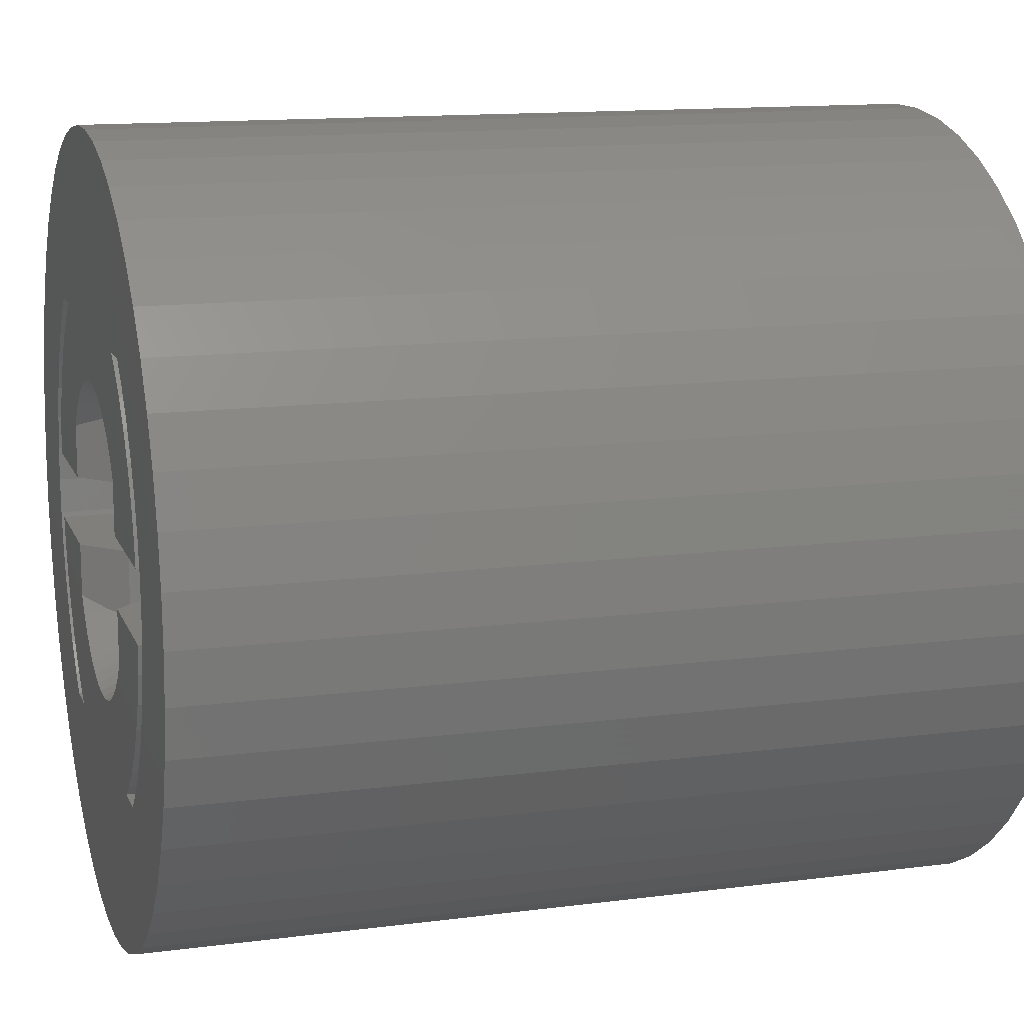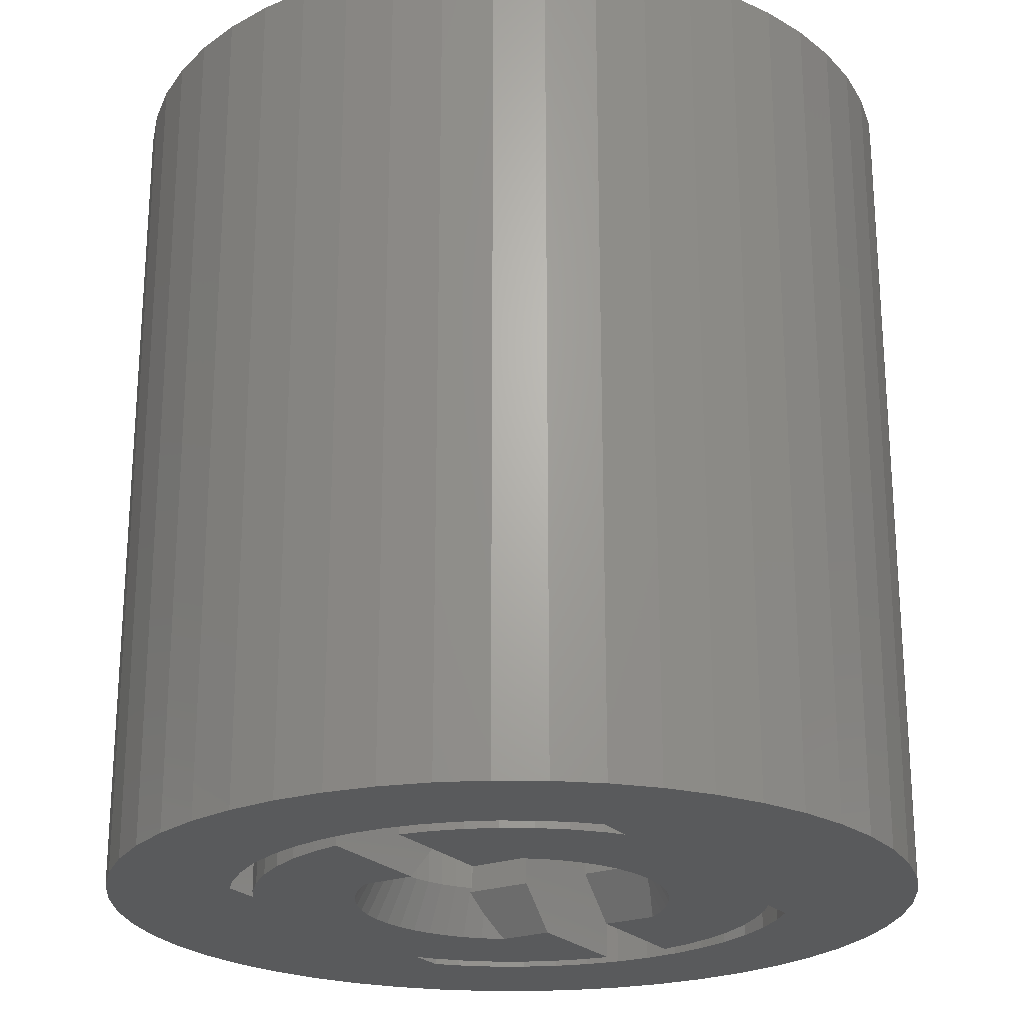
<metadata>
{"format":"stl","ext":"stl","renderer":"f3d","projection":"perspective","resolution":1024,"background":"white","views":[{"elev":13.4,"azim":73.5,"up":"+Y"},{"elev":-23.3,"azim":-58.6,"up":"+Z"}]}
</metadata>
<code>
# stl→obj: 408 verts, 816 faces
v 2.433 -2.285 18
v 2.382 -2.058 17.63
v 2.251 -2.114 17.5
v -5.114 -2.025 18
v -2.75 -1.883 18
v -2.75 -0.75 18
v -3.506 -4.238 18
v -3.145 -4.5 18
v -4.009 -3.765 18
v -4.45 -3.233 18
v -4.82 -2.65 18
v -5.327 -1.368 18
v -5.445 -0.75 18
v 2.75 -0.75 18
v 5.327 -1.368 18
v 5.445 -0.75 18
v 5.114 -2.025 18
v 2.75 -1.883 18
v 4.82 -2.65 18
v 4.45 -3.233 18
v 2.7 -1.962 18
v 4.009 -3.765 18
v 2.75 0.75 18
v 5.327 1.368 18
v 5.114 2.025 18
v 2.75 1.883 18
v 4.82 2.65 18
v 4.45 3.233 18
v 2.7 1.962 18
v 4.009 3.765 18
v 2.433 2.285 18
v 3.506 4.238 18
v 2.127 2.572 18
v 3.145 4.5 18
v 5.445 0.75 18
v 6 0 18
v 8.55 0 18
v 8.483 1.072 18
v 5.953 0.752 18
v 8.281 2.126 18
v 8.483 -1.072 18
v 5.811 1.492 18
v 7.95 3.147 18
v 5.953 -0.752 18
v 5.579 2.209 18
v 7.492 4.119 18
v 8.281 -2.126 18
v 5.258 2.891 18
v 6.917 5.026 18
v 5.811 -1.492 18
v 4.854 3.527 18
v 6.233 5.853 18
v 7.95 -3.147 18
v 5.579 -2.209 18
v 3.956 4.5 18
v 5.45 6.588 18
v 4.581 7.219 18
v 4.374 4.107 18
v 3.64 7.736 18
v 2.642 8.132 18
v 1.602 8.399 18
v 1.788 2.818 18
v 0.6254 3.278 18
v 1.421 3.02 18
v 1.031 3.174 18
v 0.5369 8.533 18
v 0.2096 3.331 18
v -0.2096 3.331 18
v -0.5369 8.533 18
v -0.6254 3.278 18
v -1.602 8.399 18
v -3.145 4.5 18
v -1.031 3.174 18
v -1.421 3.02 18
v -1.788 2.818 18
v -2.127 2.572 18
v -2.642 8.132 18
v -3.506 4.238 18
v -2.433 2.285 18
v -4.009 3.765 18
v -2.7 1.962 18
v -3.64 7.736 18
v -4.581 7.219 18
v -3.956 4.5 18
v -5.45 6.588 18
v -6.233 5.853 18
v -4.374 4.107 18
v -4.854 3.527 18
v -6.917 5.026 18
v -5.258 2.891 18
v -7.492 4.119 18
v -7.95 3.147 18
v -5.579 2.209 18
v 7.492 -4.119 18
v 5.258 -2.891 18
v 6.917 -5.026 18
v 4.854 -3.527 18
v 6.233 -5.853 18
v 4.374 -4.107 18
v 3.956 -4.5 18
v 5.45 -6.588 18
v 4.581 -7.219 18
v 3.145 -4.5 18
v 3.64 -7.736 18
v 3.506 -4.238 18
v 2.127 -2.572 18
v 1.788 -2.818 18
v 1.421 -3.02 18
v 1.031 -3.174 18
v 2.642 -8.132 18
v 0.6254 -3.278 18
v 1.602 -8.399 18
v 0.5369 -8.533 18
v 0.2096 -3.331 18
v -0.2096 -3.331 18
v -0.5369 -8.533 18
v -0.6254 -3.278 18
v -1.031 -3.174 18
v -1.421 -3.02 18
v -1.602 -8.399 18
v -1.788 -2.818 18
v -2.127 -2.572 18
v -2.433 -2.285 18
v -2.7 -1.962 18
v -2.642 -8.132 18
v -3.64 -7.736 18
v -4.581 -7.219 18
v -3.956 -4.5 18
v -6.233 -5.853 18
v -4.374 -4.107 18
v -4.854 -3.527 18
v -6.917 -5.026 18
v -5.258 -2.891 18
v -5.45 -6.588 18
v -7.492 -4.119 18
v -5.579 -2.209 18
v -7.95 -3.147 18
v -5.811 -1.492 18
v -8.281 -2.126 18
v -5.953 -0.752 18
v -8.483 -1.072 18
v -6 0 18
v -5.811 1.492 18
v -8.281 2.126 18
v -5.953 0.752 18
v -8.483 1.072 18
v -8.55 0 18
v -4.45 3.233 18
v -2.75 1.883 18
v -4.82 2.65 18
v -5.114 2.025 18
v -2.75 0.75 18
v -5.327 1.368 18
v -5.445 0.75 18
v -0.1782 -2.832 17
v -0.5317 -2.787 17
v -0.5317 2.787 17
v 1.837 -2.219 17.09
v 2.088 -2.155 17.34
v 1.809 -2.186 17
v 1.837 -2.159 17
v 0.5317 -2.787 17
v 1.208 -2.567 17
v -1.52 2.396 17
v -1.208 2.567 17
v 2.666 -1.937 17.92
v 0.1782 -2.832 17
v -0.8768 -2.699 17
v -1.837 -2.219 17.09
v -2.088 -2.155 17.34
v -1.809 -2.186 17
v -1.837 -2.159 17
v 1.809 2.186 17
v -0.1782 2.832 17
v 0.1782 2.832 17
v -2.251 2.114 17.5
v -2.088 2.155 17.34
v -0.8768 2.699 17
v 0.8768 -2.699 17
v -1.208 -2.567 17
v -1.52 -2.396 17
v -2.666 -1.937 17.92
v -2.382 -2.058 17.63
v 1.208 2.567 17
v 0.8768 2.699 17
v 0.5317 2.787 17
v 2.251 2.114 17.5
v 2.088 2.155 17.34
v 2.382 2.058 17.63
v -1.837 2.219 17.09
v -1.809 2.186 17
v -1.837 2.159 17
v -2.666 1.937 17.92
v 1.52 -2.396 17
v -2.251 -2.114 17.5
v 1.837 2.219 17.09
v 1.837 2.159 17
v -2.382 2.058 17.63
v 1.52 2.396 17
v 2.666 1.937 17.92
v -0.2096 3.331 0
v -0.1782 2.832 1
v -0.5317 2.787 1
v 1.809 2.186 1
v 1.837 2.219 0.9125
v 1.837 2.159 1
v 2.127 2.572 0
v 2.088 2.155 0.6616
v -2.7 1.962 0
v -2.666 1.937 0.08381
v -2.75 1.883 0
v -2.251 2.114 0.4989
v -2.382 2.058 0.3675
v -2.433 2.285 0
v -2.127 2.572 0
v -2.088 2.155 0.6616
v -2.127 -2.572 0
v -2.251 -2.114 0.4989
v -2.088 -2.155 0.6616
v -2.433 -2.285 0
v 0.6254 3.278 0
v 1.031 3.174 0
v 0.5317 2.787 1
v 1.421 3.02 0
v 0.8768 2.699 1
v 1.788 2.818 0
v 1.52 2.396 1
v 1.208 2.567 1
v 2.7 1.962 0
v 2.75 1.883 0
v 2.666 1.937 0.08381
v -1.421 3.02 0
v -1.208 2.567 1
v -1.788 2.818 0
v -0.6254 3.278 0
v -1.809 -2.186 1
v -1.837 -2.219 0.9125
v -1.837 -2.159 1
v -0.5317 -2.787 1
v -0.2096 -3.331 0
v -0.6254 -3.278 0
v 1.421 -3.02 0
v 1.031 -3.174 0
v 0.8768 -2.699 1
v 0.6254 -3.278 0
v 0.5317 -2.787 1
v 1.809 -2.186 1
v 2.127 -2.572 0
v 1.788 -2.818 0
v 2.75 -1.883 0
v 2.7 -1.962 0
v 2.666 -1.937 0.08381
v 2.433 -2.285 0
v 2.382 -2.058 0.3675
v 0.1782 2.832 1
v 0.2096 3.331 0
v 2.433 2.285 0
v 2.382 2.058 0.3675
v -1.031 3.174 0
v -1.52 2.396 1
v -1.809 2.186 1
v -1.837 2.219 0.9125
v -1.837 2.159 1
v -0.8768 2.699 1
v -5.114 2.025 0
v -2.75 0.75 0
v -3.506 4.238 0
v -3.145 4.5 0
v -4.009 3.765 0
v -4.45 3.233 0
v -4.82 2.65 0
v -5.327 1.368 0
v -5.445 0.75 0
v 2.75 0.75 0
v 5.327 1.368 0
v 5.445 0.75 0
v 5.114 2.025 0
v 4.82 2.65 0
v 4.45 3.233 0
v 4.009 3.765 0
v 2.75 -0.75 0
v 5.327 -1.368 0
v 5.114 -2.025 0
v 4.82 -2.65 0
v 4.45 -3.233 0
v 4.009 -3.765 0
v 3.506 -4.238 0
v 3.145 -4.5 0
v 5.445 -0.75 0
v 6 0 0
v 8.55 0 0
v 8.483 -1.072 0
v 5.953 -0.752 0
v 8.281 -2.126 0
v 8.483 1.072 0
v 5.811 -1.492 0
v 7.95 -3.147 0
v 5.953 0.752 0
v 5.579 -2.209 0
v 7.492 -4.119 0
v 8.281 2.126 0
v 5.258 -2.891 0
v 6.917 -5.026 0
v 5.811 1.492 0
v 4.854 -3.527 0
v 6.233 -5.853 0
v 7.95 3.147 0
v 5.579 2.209 0
v 3.956 -4.5 0
v 5.45 -6.588 0
v 4.581 -7.219 0
v 4.374 -4.107 0
v 3.64 -7.736 0
v 2.642 -8.132 0
v 1.602 -8.399 0
v 0.5369 -8.533 0
v 0.2096 -3.331 0
v -0.5369 -8.533 0
v -1.602 -8.399 0
v -3.145 -4.5 0
v -1.031 -3.174 0
v -1.421 -3.02 0
v -1.788 -2.818 0
v -2.642 -8.132 0
v -3.506 -4.238 0
v -4.009 -3.765 0
v -2.7 -1.962 0
v -3.64 -7.736 0
v -4.581 -7.219 0
v -3.956 -4.5 0
v -5.45 -6.588 0
v -6.233 -5.853 0
v -4.374 -4.107 0
v -4.854 -3.527 0
v -6.917 -5.026 0
v -5.258 -2.891 0
v -7.492 -4.119 0
v -7.95 -3.147 0
v -5.579 -2.209 0
v 7.492 4.119 0
v 5.258 2.891 0
v 6.917 5.026 0
v 4.854 3.527 0
v 6.233 5.853 0
v 4.374 4.107 0
v 3.956 4.5 0
v 5.45 6.588 0
v 4.581 7.219 0
v 3.145 4.5 0
v 3.64 7.736 0
v 3.506 4.238 0
v 2.642 8.132 0
v 1.602 8.399 0
v 0.5369 8.533 0
v -0.5369 8.533 0
v -1.602 8.399 0
v -2.642 8.132 0
v -3.64 7.736 0
v -4.581 7.219 0
v -3.956 4.5 0
v -6.233 5.853 0
v -4.374 4.107 0
v -4.854 3.527 0
v -6.917 5.026 0
v -5.258 2.891 0
v -5.45 6.588 0
v -7.492 4.119 0
v -5.579 2.209 0
v -7.95 3.147 0
v -5.811 1.492 0
v -8.281 2.126 0
v -5.953 0.752 0
v -8.483 1.072 0
v -6 0 0
v -5.811 -1.492 0
v -8.281 -2.126 0
v -5.953 -0.752 0
v -8.483 -1.072 0
v -8.55 0 0
v -4.45 -3.233 0
v -2.75 -1.883 0
v -4.82 -2.65 0
v -5.114 -2.025 0
v -2.75 -0.75 0
v -5.327 -1.368 0
v -5.445 -0.75 0
v -1.208 -2.567 1
v -0.8768 -2.699 1
v -0.1782 -2.832 1
v 0.1782 -2.832 1
v 1.837 -2.219 0.9125
v 1.837 -2.159 1
v 2.088 -2.155 0.6616
v 1.208 -2.567 1
v 1.52 -2.396 1
v 2.251 2.114 0.4989
v -2.666 -1.937 0.08381
v -2.382 -2.058 0.3675
v 2.251 -2.114 0.4989
v -1.52 -2.396 1
v 1.837 0.75 0.9125
v 1.837 0.75 17.09
v 1.837 -0.75 0.9125
v 1.837 -0.75 17.09
v -1.837 0.75 17.09
v -1.837 0.75 0.9125
v -1.837 -0.75 17.09
v -1.837 -0.75 0.9125
f 1 2 3
f 4 5 6
f 5 7 8
f 5 9 7
f 5 10 9
f 5 11 10
f 5 4 11
f 6 12 4
f 12 6 13
f 14 15 16
f 15 14 17
f 17 18 19
f 19 18 20
f 21 20 18
f 20 21 22
f 17 14 18
f 23 24 25
f 26 25 27
f 26 27 28
f 29 28 30
f 31 30 32
f 33 32 34
f 23 25 26
f 24 23 35
f 36 37 38
f 39 38 40
f 37 36 41
f 42 40 43
f 44 41 36
f 45 43 46
f 41 44 47
f 48 46 49
f 50 47 44
f 51 49 52
f 47 50 53
f 54 53 50
f 38 39 36
f 40 42 39
f 43 45 42
f 55 52 56
f 46 48 45
f 49 51 48
f 55 56 57
f 52 58 51
f 52 55 58
f 34 57 59
f 57 34 55
f 28 29 26
f 60 34 59
f 61 34 60
f 30 31 29
f 32 33 31
f 34 62 33
f 63 34 61
f 34 64 62
f 34 65 64
f 34 63 65
f 66 63 61
f 66 67 63
f 66 68 67
f 69 68 66
f 69 70 68
f 71 70 69
f 72 70 71
f 70 72 73
f 73 72 74
f 74 72 75
f 75 72 76
f 72 71 77
f 78 76 72
f 76 78 79
f 79 80 81
f 80 79 78
f 82 72 77
f 83 72 82
f 72 83 84
f 85 84 83
f 86 84 85
f 84 86 87
f 87 86 88
f 89 88 86
f 88 89 90
f 91 90 89
f 92 93 91
f 90 91 93
f 53 54 94
f 95 94 54
f 94 95 96
f 97 96 95
f 96 97 98
f 99 98 97
f 100 98 99
f 98 100 101
f 101 100 102
f 103 102 100
f 102 103 104
f 1 22 21
f 22 1 105
f 106 105 1
f 105 106 103
f 107 103 106
f 108 103 107
f 109 103 108
f 103 110 104
f 111 103 109
f 103 112 110
f 103 111 112
f 111 113 112
f 114 113 111
f 115 113 114
f 115 116 113
f 117 116 115
f 8 117 118
f 8 118 119
f 117 8 120
f 8 119 121
f 8 121 122
f 8 122 123
f 117 120 116
f 8 123 124
f 8 124 5
f 120 8 125
f 8 126 125
f 127 8 128
f 129 128 130
f 8 127 126
f 129 130 131
f 132 131 133
f 128 134 127
f 135 133 136
f 137 136 138
f 139 138 140
f 128 129 134
f 141 140 142
f 93 92 143
f 144 143 92
f 131 132 129
f 143 144 145
f 133 135 132
f 146 145 144
f 136 137 135
f 145 146 142
f 138 139 137
f 147 142 146
f 140 141 139
f 142 147 141
f 148 81 80
f 81 148 149
f 150 149 148
f 151 149 150
f 149 151 152
f 153 152 151
f 152 153 154
f 115 155 156
f 157 68 70
f 158 106 159
f 158 160 106
f 160 158 161
f 111 162 114
f 108 107 163
f 3 106 1
f 106 3 159
f 115 156 117
f 157 70 73
f 164 165 75
f 21 18 166
f 1 166 2
f 166 1 21
f 114 162 167
f 111 109 162
f 118 168 119
f 122 169 170
f 171 169 122
f 169 171 172
f 117 156 118
f 167 115 114
f 115 167 155
f 173 33 62
f 174 67 68
f 67 174 175
f 174 68 157
f 176 76 79
f 76 176 177
f 178 157 73
f 165 74 75
f 106 160 107
f 108 163 179
f 156 168 118
f 168 180 119
f 119 180 121
f 180 181 121
f 123 182 124
f 182 123 183
f 121 181 171
f 121 171 122
f 184 64 185
f 186 63 67
f 33 187 31
f 187 33 188
f 189 31 187
f 190 76 177
f 190 191 76
f 191 190 192
f 193 81 149
f 178 73 74
f 165 178 74
f 107 160 194
f 107 194 163
f 109 179 162
f 109 108 179
f 124 182 5
f 195 183 123
f 122 195 123
f 195 122 170
f 64 65 185
f 185 65 186
f 65 63 186
f 62 64 184
f 33 196 188
f 173 196 33
f 196 173 197
f 191 75 76
f 164 75 191
f 198 176 79
f 193 79 81
f 79 193 198
f 186 67 175
f 199 62 184
f 173 62 199
f 200 31 189
f 31 200 29
f 26 29 200
f 201 202 203
f 204 205 206
f 205 207 208
f 207 205 204
f 209 210 211
f 212 213 214
f 210 214 213
f 214 210 209
f 215 212 214
f 212 215 216
f 217 218 219
f 218 217 220
f 221 222 223
f 222 224 225
f 226 227 228
f 229 230 231
f 232 233 234
f 201 203 235
f 236 237 238
f 237 217 219
f 217 237 236
f 239 240 241
f 242 243 244
f 243 245 246
f 244 243 246
f 247 248 249
f 250 251 252
f 253 252 251
f 252 253 254
f 222 225 223
f 201 255 202
f 255 201 256
f 231 257 229
f 257 231 258
f 207 204 226
f 235 203 259
f 234 260 261
f 233 260 234
f 234 261 215
f 262 261 263
f 262 215 261
f 215 262 216
f 203 264 259
f 265 211 266
f 211 267 268
f 211 269 267
f 211 270 269
f 211 271 270
f 211 265 271
f 266 272 265
f 272 266 273
f 274 275 276
f 275 274 277
f 277 230 278
f 278 230 279
f 229 279 230
f 279 229 280
f 277 274 230
f 281 282 283
f 250 283 284
f 250 284 285
f 251 285 286
f 253 286 287
f 248 287 288
f 281 283 250
f 282 281 289
f 290 291 292
f 293 292 294
f 291 290 295
f 296 294 297
f 298 295 290
f 299 297 300
f 295 298 301
f 302 300 303
f 304 301 298
f 305 303 306
f 301 304 307
f 308 307 304
f 292 293 290
f 294 296 293
f 297 299 296
f 309 306 310
f 300 302 299
f 303 305 302
f 309 310 311
f 306 312 305
f 306 309 312
f 288 311 313
f 311 288 309
f 285 251 250
f 314 288 313
f 315 288 314
f 286 253 251
f 287 248 253
f 288 249 248
f 245 288 315
f 288 242 249
f 288 243 242
f 288 245 243
f 316 245 315
f 316 317 245
f 316 240 317
f 318 240 316
f 318 241 240
f 319 241 318
f 320 241 319
f 241 320 321
f 321 320 322
f 322 320 323
f 323 320 217
f 320 319 324
f 325 217 320
f 217 325 220
f 220 326 327
f 326 220 325
f 328 320 324
f 329 320 328
f 320 329 330
f 331 330 329
f 332 330 331
f 330 332 333
f 333 332 334
f 335 334 332
f 334 335 336
f 337 336 335
f 338 339 337
f 336 337 339
f 307 308 340
f 341 340 308
f 340 341 342
f 343 342 341
f 342 343 344
f 345 344 343
f 346 344 345
f 344 346 347
f 347 346 348
f 349 348 346
f 348 349 350
f 257 280 229
f 280 257 351
f 207 351 257
f 351 207 349
f 226 349 207
f 224 349 226
f 222 349 224
f 349 352 350
f 221 349 222
f 349 353 352
f 349 221 353
f 221 354 353
f 256 354 221
f 201 354 256
f 201 355 354
f 235 355 201
f 268 235 259
f 268 259 232
f 235 268 356
f 268 232 234
f 268 234 215
f 268 215 214
f 235 356 355
f 268 214 209
f 268 209 211
f 356 268 357
f 268 358 357
f 359 268 360
f 361 360 362
f 268 359 358
f 361 362 363
f 364 363 365
f 360 366 359
f 367 365 368
f 369 368 370
f 371 370 372
f 360 361 366
f 373 372 374
f 339 338 375
f 376 375 338
f 363 364 361
f 375 376 377
f 365 367 364
f 378 377 376
f 368 369 367
f 377 378 374
f 370 371 369
f 379 374 378
f 372 373 371
f 374 379 373
f 380 327 326
f 327 380 381
f 382 381 380
f 383 381 382
f 381 383 384
f 385 384 383
f 384 385 386
f 387 388 322
f 317 389 390
f 389 317 240
f 391 247 392
f 391 248 247
f 248 391 393
f 394 242 244
f 247 249 395
f 256 223 255
f 221 223 256
f 257 258 396
f 207 396 208
f 396 207 257
f 224 226 228
f 224 228 225
f 259 264 232
f 264 233 232
f 220 397 398
f 397 220 327
f 398 218 220
f 387 322 323
f 236 323 217
f 388 239 321
f 388 321 322
f 246 245 317
f 389 240 239
f 254 253 399
f 248 399 253
f 399 248 393
f 249 242 394
f 226 204 227
f 400 323 236
f 400 387 323
f 239 241 321
f 246 317 390
f 395 249 394
f 397 327 381
f 203 174 157
f 174 203 202
f 227 173 199
f 173 227 204
f 239 168 156
f 168 239 388
f 246 167 162
f 167 246 390
f 260 165 164
f 165 260 233
f 261 164 191
f 164 261 260
f 223 185 186
f 185 223 225
f 228 199 184
f 199 228 227
f 389 156 155
f 156 389 239
f 388 180 168
f 180 388 387
f 400 171 181
f 171 400 236
f 244 162 179
f 162 244 246
f 392 160 161
f 160 392 247
f 395 163 194
f 163 395 394
f 233 178 165
f 178 233 264
f 264 157 178
f 157 264 203
f 263 191 192
f 191 263 261
f 225 184 185
f 184 225 228
f 255 186 175
f 186 255 223
f 202 175 174
f 175 202 255
f 204 197 173
f 197 204 206
f 236 172 171
f 172 236 238
f 390 155 167
f 155 390 389
f 387 181 180
f 181 387 400
f 394 179 163
f 179 394 244
f 247 194 160
f 194 247 395
f 206 401 197
f 401 206 205
f 197 402 196
f 402 197 401
f 403 392 404
f 392 403 391
f 161 404 392
f 404 161 158
f 166 14 404
f 14 166 18
f 404 2 166
f 404 3 2
f 404 159 3
f 159 404 158
f 402 188 196
f 188 402 187
f 187 402 189
f 189 402 200
f 23 200 402
f 200 23 26
f 252 281 250
f 281 252 403
f 254 403 252
f 399 403 254
f 393 403 399
f 403 393 391
f 401 208 396
f 401 396 258
f 401 258 231
f 274 231 230
f 231 274 401
f 208 401 205
f 192 405 263
f 405 192 190
f 263 406 262
f 406 263 405
f 407 172 408
f 172 407 169
f 238 408 172
f 408 238 237
f 405 177 176
f 405 176 198
f 405 198 193
f 152 193 149
f 193 152 405
f 177 405 190
f 182 6 5
f 6 182 407
f 183 407 182
f 195 407 183
f 170 407 195
f 407 170 169
f 406 216 262
f 216 406 212
f 212 406 213
f 213 406 210
f 266 210 406
f 210 266 211
f 397 384 408
f 384 397 381
f 408 398 397
f 408 218 398
f 408 219 218
f 219 408 237
f 298 42 304
f 42 298 39
f 290 39 298
f 39 290 36
f 299 50 296
f 50 299 54
f 130 334 131
f 334 130 333
f 140 374 142
f 374 140 377
f 341 51 343
f 51 341 48
f 296 44 293
f 44 296 50
f 138 377 140
f 377 138 375
f 312 97 305
f 97 312 99
f 90 363 88
f 363 90 365
f 143 368 93
f 368 143 370
f 308 48 341
f 48 308 45
f 136 375 138
f 375 136 339
f 330 130 128
f 130 330 333
f 312 100 99
f 100 312 309
f 302 54 299
f 54 302 95
f 88 362 87
f 362 88 363
f 362 84 87
f 84 362 360
f 145 370 143
f 370 145 372
f 142 372 145
f 372 142 374
f 93 365 90
f 365 93 368
f 343 58 345
f 58 343 51
f 346 58 55
f 58 346 345
f 304 45 308
f 45 304 42
f 131 336 133
f 336 131 334
f 293 36 290
f 36 293 44
f 305 95 302
f 95 305 97
f 133 339 136
f 339 133 336
f 35 275 24
f 275 35 276
f 351 34 32
f 34 351 349
f 325 8 7
f 8 325 320
f 19 283 17
f 283 19 284
f 27 279 28
f 279 27 278
f 22 285 20
f 285 22 286
f 268 78 72
f 78 268 267
f 271 148 270
f 148 271 150
f 272 151 265
f 151 272 153
f 24 277 25
f 277 24 275
f 385 13 386
f 13 385 12
f 326 7 9
f 7 326 325
f 382 4 383
f 4 382 11
f 17 282 15
f 282 17 283
f 287 22 105
f 22 287 286
f 20 284 19
f 284 20 285
f 270 80 269
f 80 270 148
f 267 80 78
f 80 267 269
f 265 150 271
f 150 265 151
f 273 153 272
f 153 273 154
f 28 280 30
f 280 28 279
f 280 32 30
f 32 280 351
f 25 278 27
f 278 25 277
f 326 10 380
f 10 326 9
f 383 12 385
f 12 383 4
f 15 289 16
f 289 15 282
f 288 105 103
f 105 288 287
f 380 11 382
f 11 380 10
f 320 128 8
f 128 320 330
f 309 103 100
f 103 309 288
f 360 72 84
f 72 360 268
f 349 55 34
f 55 349 346
f 16 404 14
f 16 403 404
f 289 403 16
f 403 289 281
f 402 35 23
f 401 35 402
f 276 401 274
f 401 276 35
f 407 13 6
f 408 13 407
f 386 408 384
f 408 386 13
f 154 405 152
f 154 406 405
f 273 406 154
f 406 273 266
f 47 292 41
f 292 47 294
f 38 301 40
f 301 38 295
f 40 307 43
f 307 40 301
f 41 291 37
f 291 41 292
f 37 295 38
f 295 37 291
f 319 116 120
f 116 319 318
f 311 101 102
f 101 311 310
f 337 137 338
f 137 337 135
f 53 294 47
f 294 53 297
f 315 110 112
f 110 315 314
f 313 102 104
f 102 313 311
f 348 59 57
f 59 348 350
f 46 342 49
f 342 46 340
f 96 300 94
f 300 96 303
f 316 112 113
f 112 316 315
f 318 113 116
f 113 318 316
f 332 134 129
f 134 332 331
f 329 126 127
f 126 329 328
f 367 89 364
f 89 367 91
f 366 86 85
f 86 366 361
f 49 344 52
f 344 49 342
f 347 57 56
f 57 347 348
f 358 83 82
f 83 358 359
f 43 340 46
f 340 43 307
f 94 297 53
f 297 94 300
f 310 98 101
f 98 310 306
f 314 104 110
f 104 314 313
f 331 127 134
f 127 331 329
f 328 125 126
f 125 328 324
f 324 120 125
f 120 324 319
f 379 146 373
f 146 379 147
f 369 91 367
f 91 369 92
f 364 86 361
f 86 364 89
f 376 141 378
f 141 376 139
f 344 56 52
f 56 344 347
f 352 61 60
f 61 352 353
f 350 60 59
f 60 350 352
f 356 77 71
f 77 356 357
f 359 85 83
f 85 359 366
f 357 82 77
f 82 357 358
f 355 71 69
f 71 355 356
f 354 69 66
f 69 354 355
f 353 66 61
f 66 353 354
f 98 303 96
f 303 98 306
f 373 144 371
f 144 373 146
f 371 92 369
f 92 371 144
f 332 132 335
f 132 332 129
f 335 135 337
f 135 335 132
f 378 147 379
f 147 378 141
f 338 139 376
f 139 338 137

</code>
